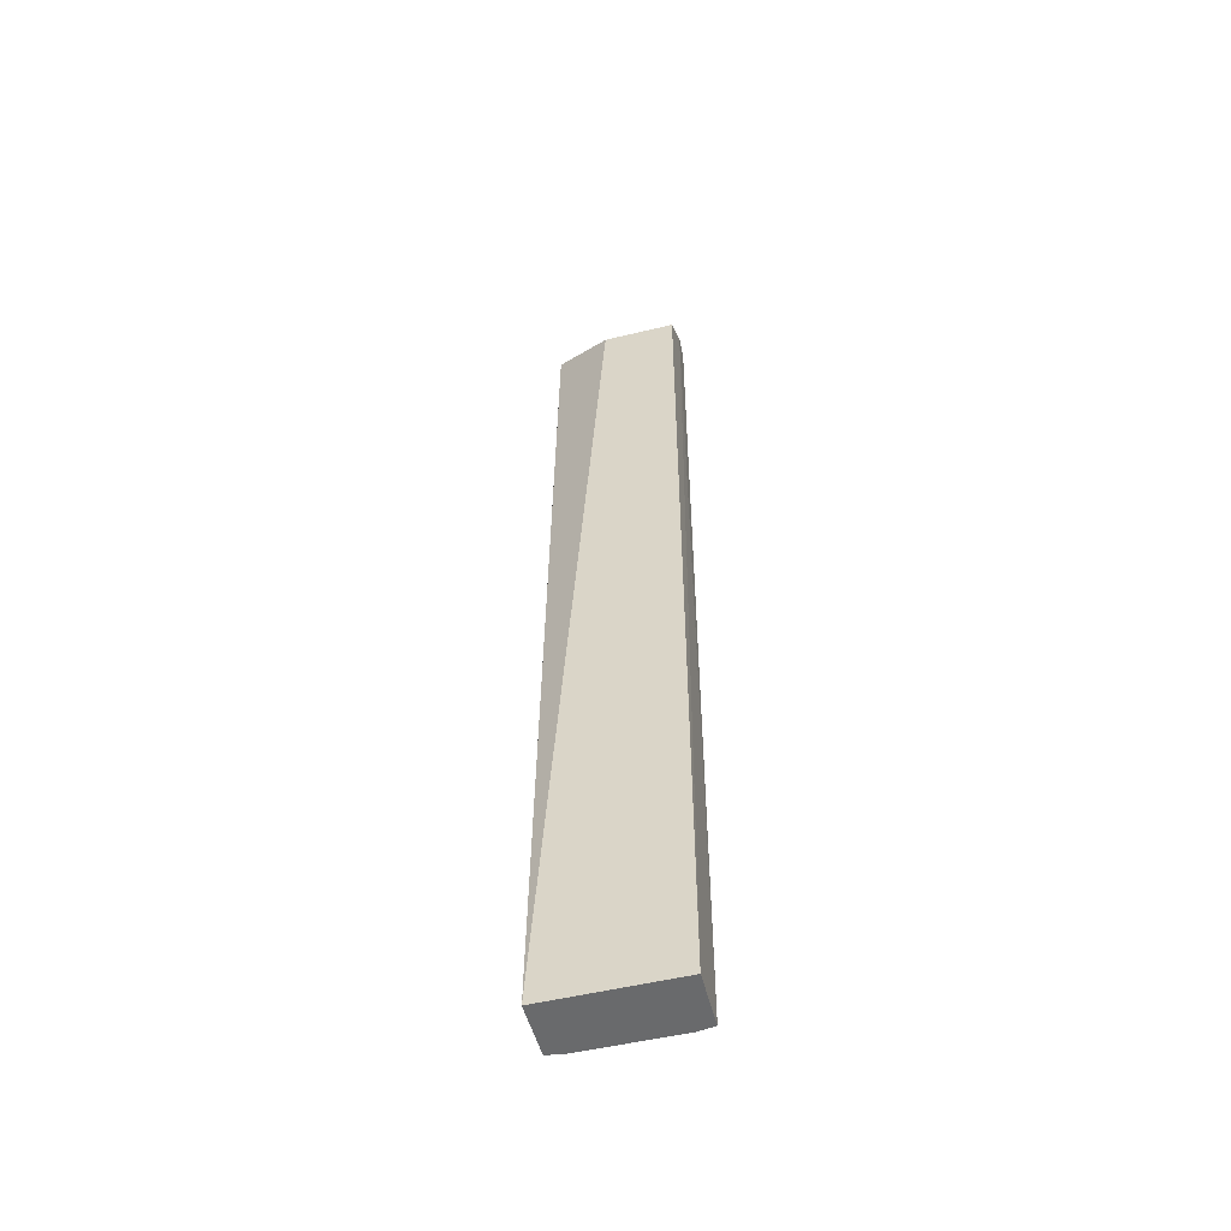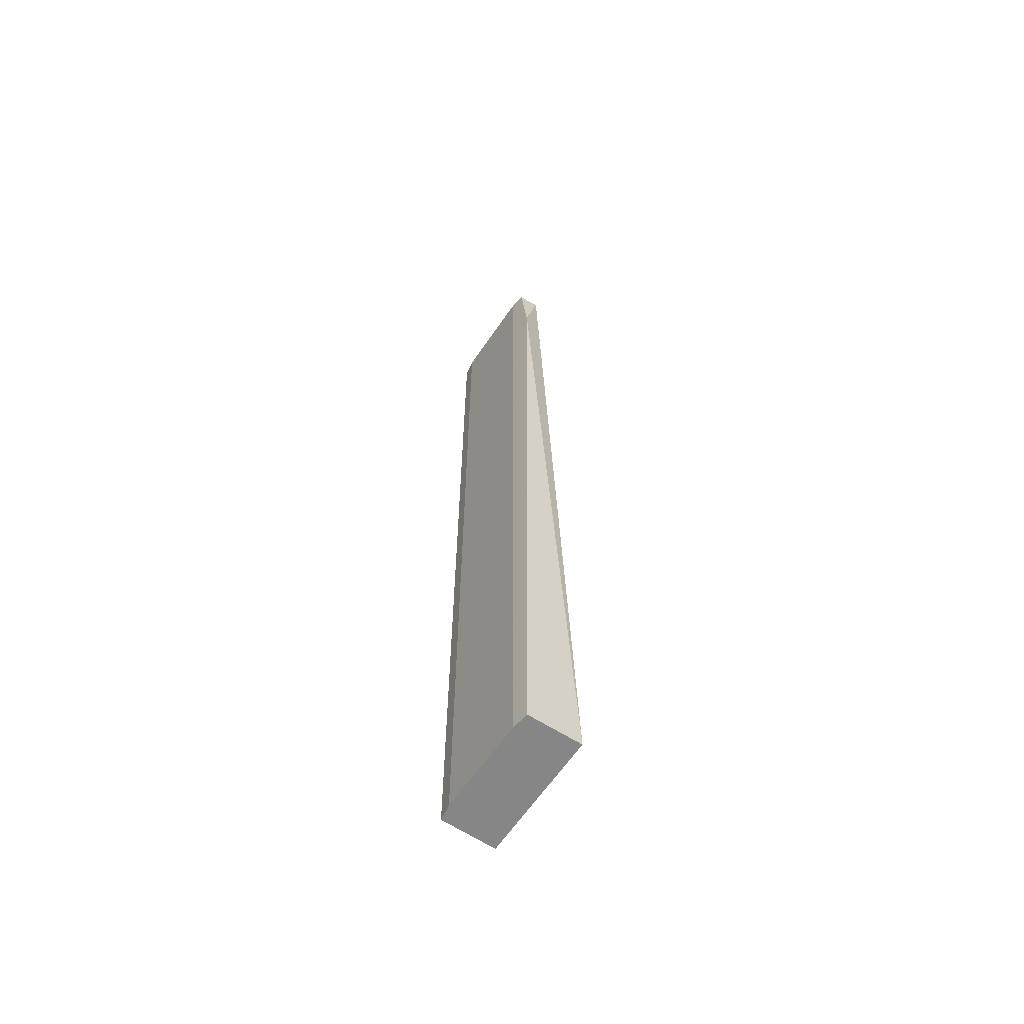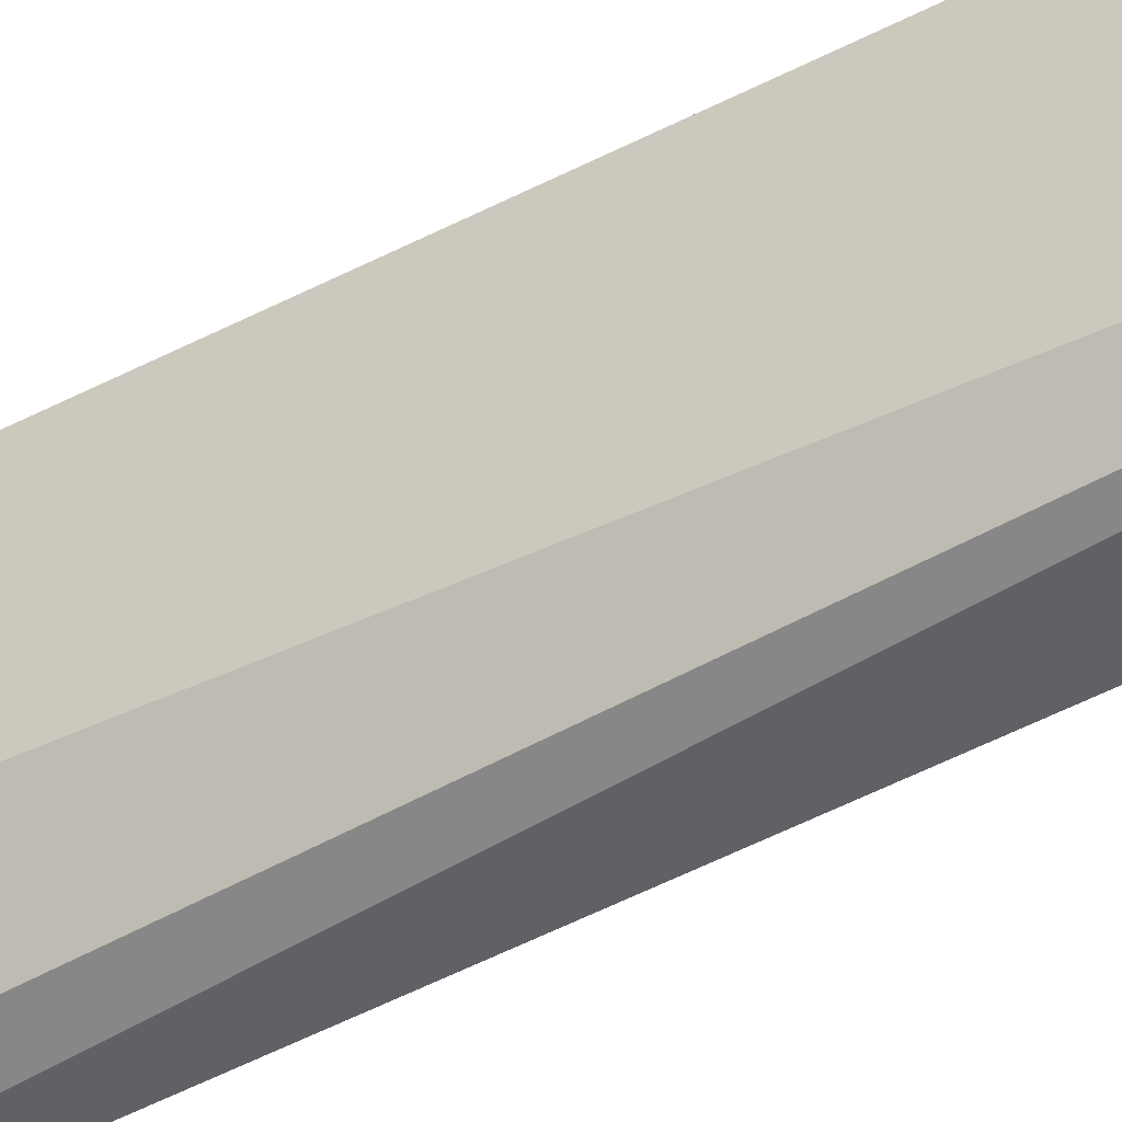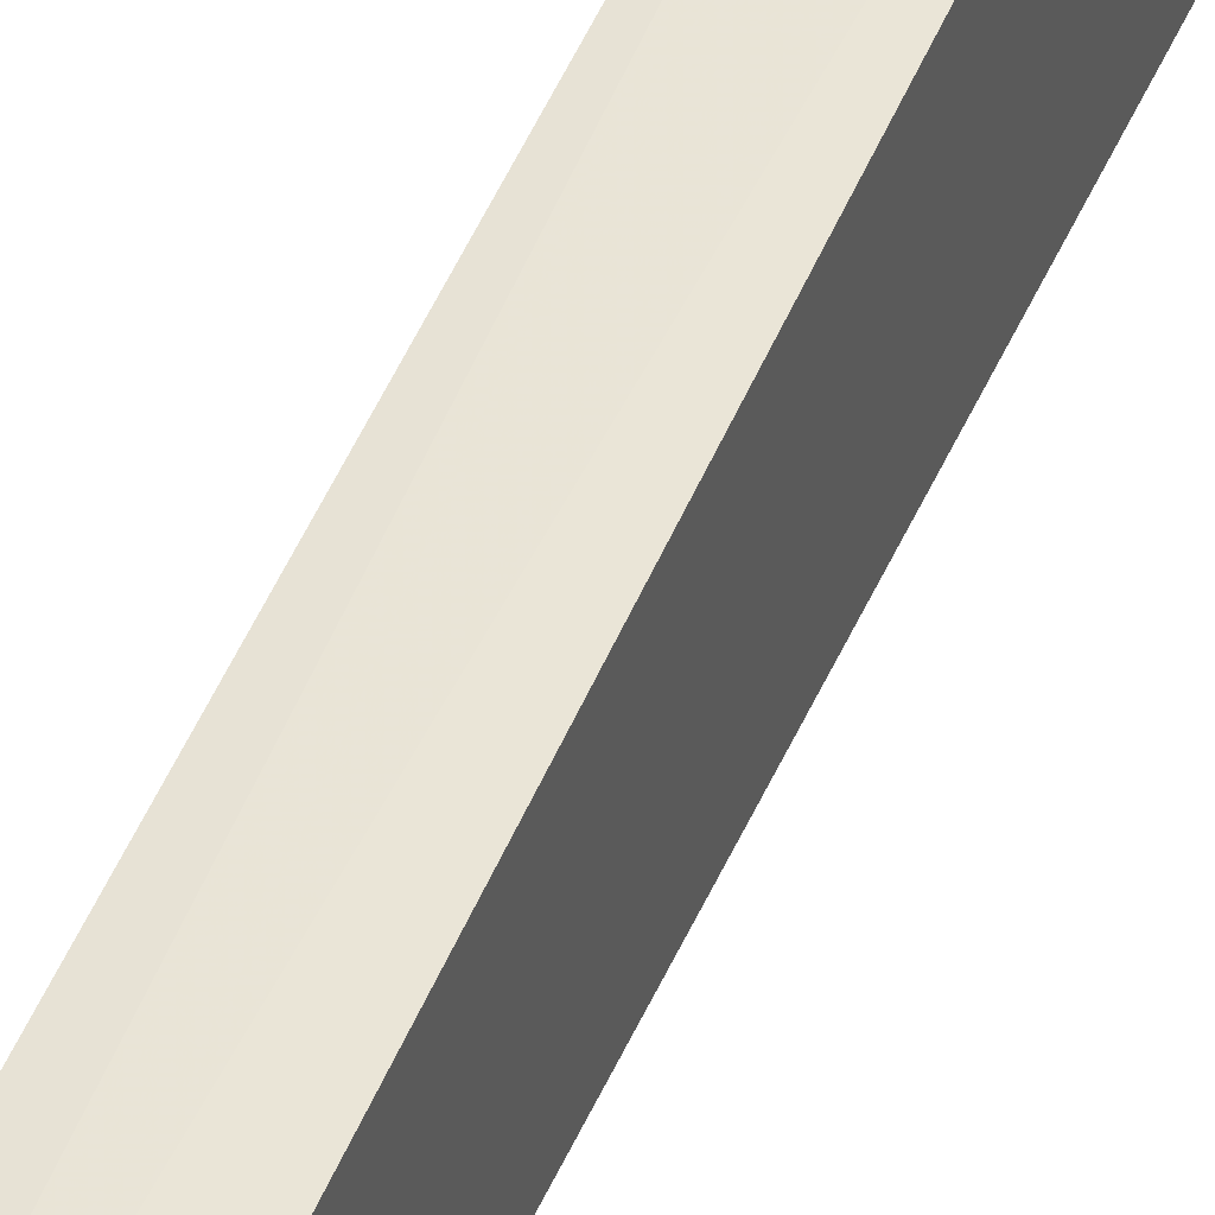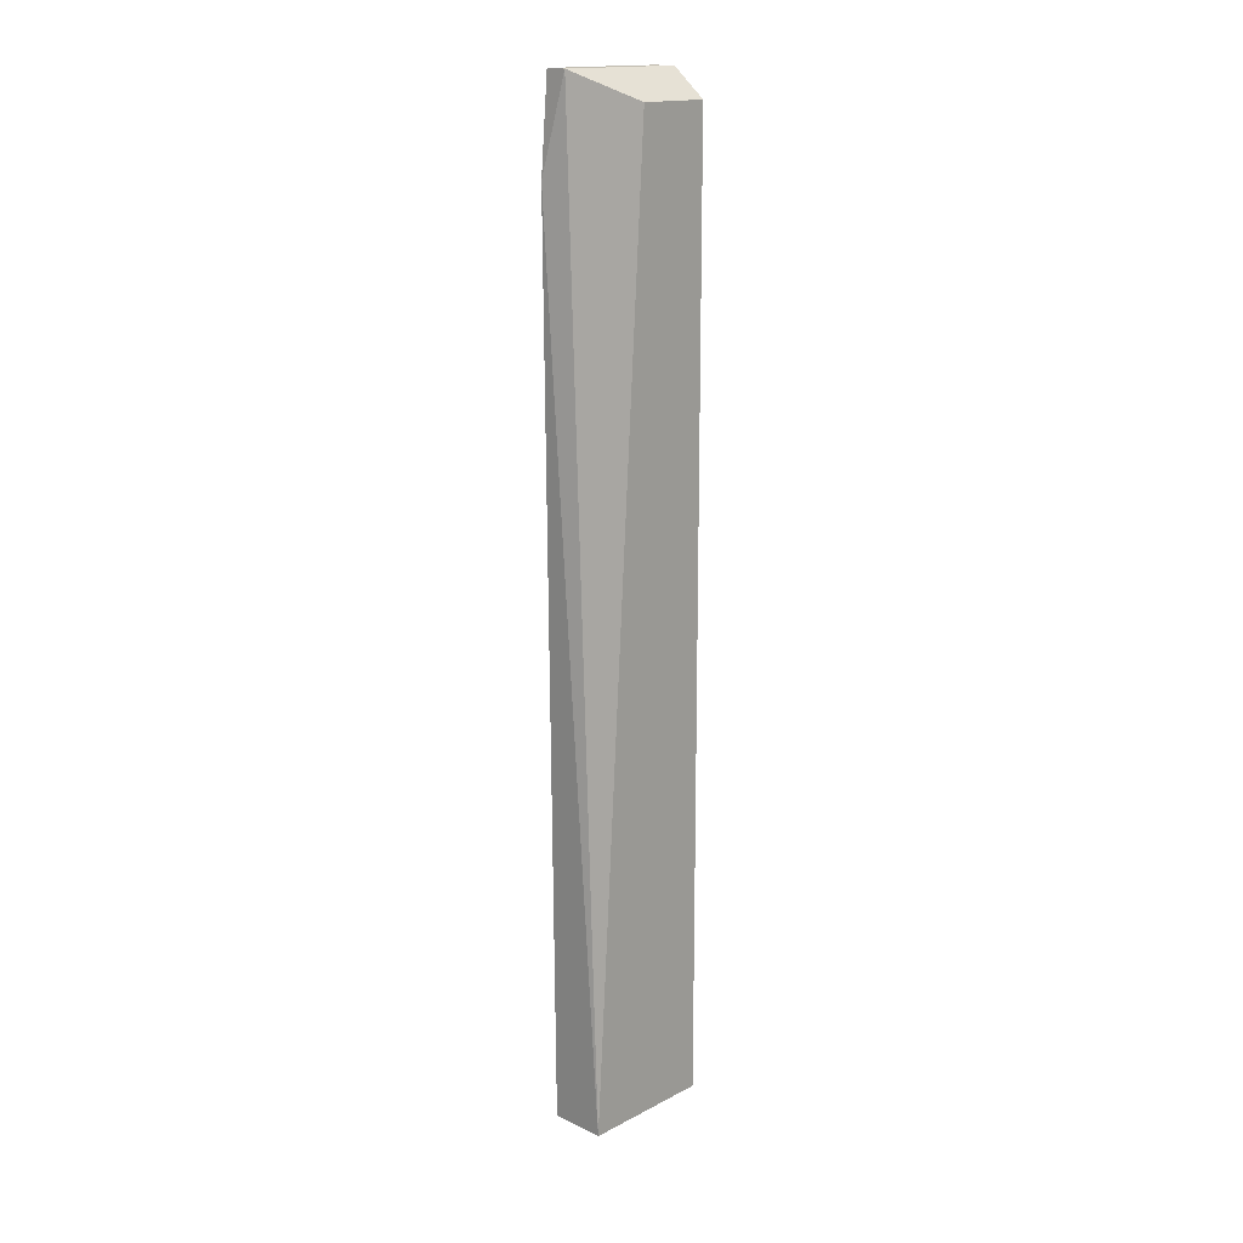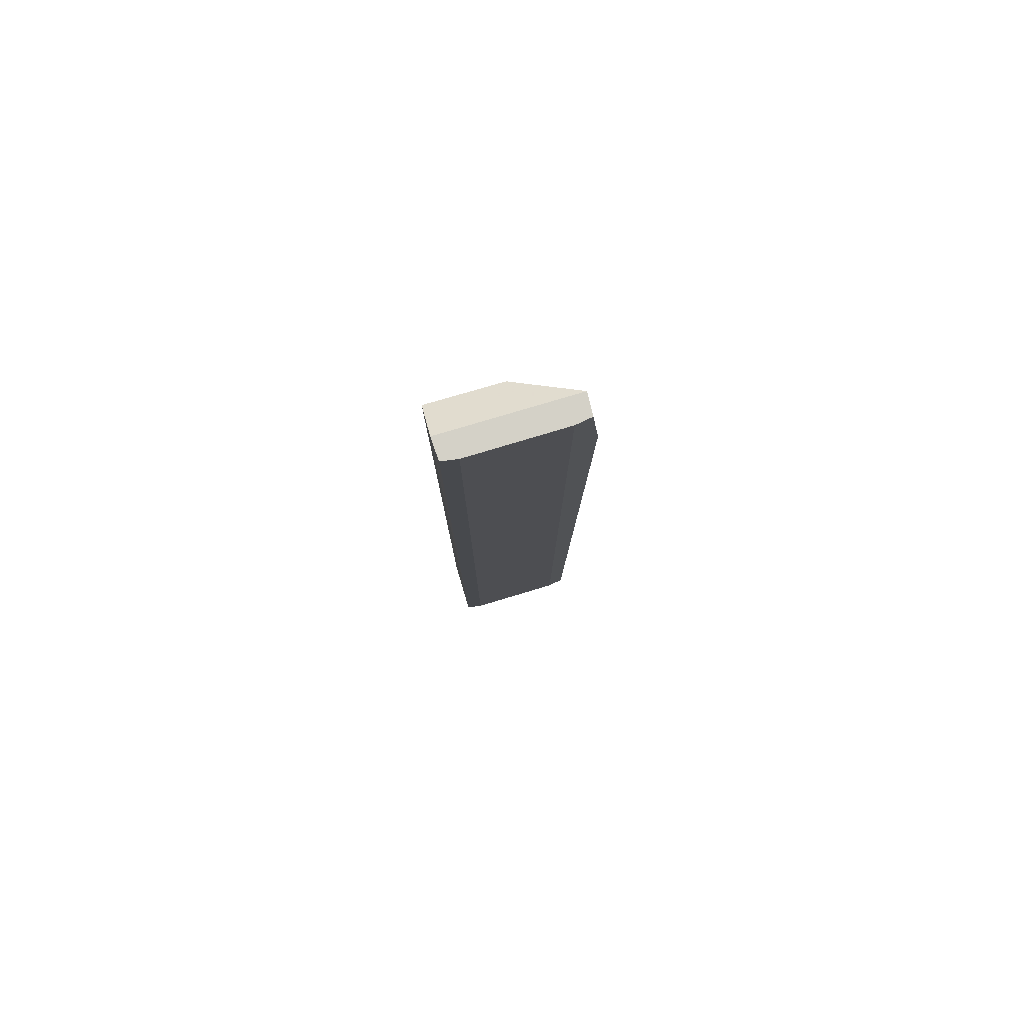
<metadata>
{"format":"obj","ext":"obj","renderer":"f3d","projection":"perspective","resolution":1024,"background":"white","views":[{"elev":-52.9,"azim":104.5,"up":"+Z"},{"elev":-62.1,"azim":-33.7,"up":"+Z"},{"elev":-48.3,"azim":120.5,"up":"+Y"},{"elev":43.2,"azim":20.0,"up":"+Y"},{"elev":16.4,"azim":43.7,"up":"+Z"},{"elev":79.8,"azim":-106.2,"up":"+Z"}]}
</metadata>
<code>
v -0.3726 -0.07144 0.4953
v -0.3383 -0.0708 -0.5
v -0.3383 0.06556 0.4669
v -0.3962 0.06513 0.4953
v -0.3953 -0.07024 -0.5
v -0.3734 0.06633 0.4953
v -0.3383 -0.01019 0.4669
v -0.3939 -0.0796 0.4015
v -0.3383 0.06556 -0.5
v -0.3953 -0.07024 0.4953
v -0.3962 0.06513 -0.5
v -0.3989 0.04801 0.4953
v -0.3981 -0.05312 -0.5
v -0.3981 -0.05312 0.4953
v -0.3989 0.04801 -0.5
f 6 1 3
f 6 4 1
f 7 1 2
f 7 2 3
f 7 3 1
f 8 5 2
f 8 2 1
f 9 3 2
f 9 2 5
f 9 6 3
f 10 8 1
f 10 1 4
f 11 9 5
f 11 4 6
f 11 6 9
f 12 10 4
f 12 4 11
f 13 5 8
f 13 11 5
f 14 10 12
f 14 12 13
f 14 13 8
f 14 8 10
f 15 13 12
f 15 12 11
f 15 11 13

</code>
